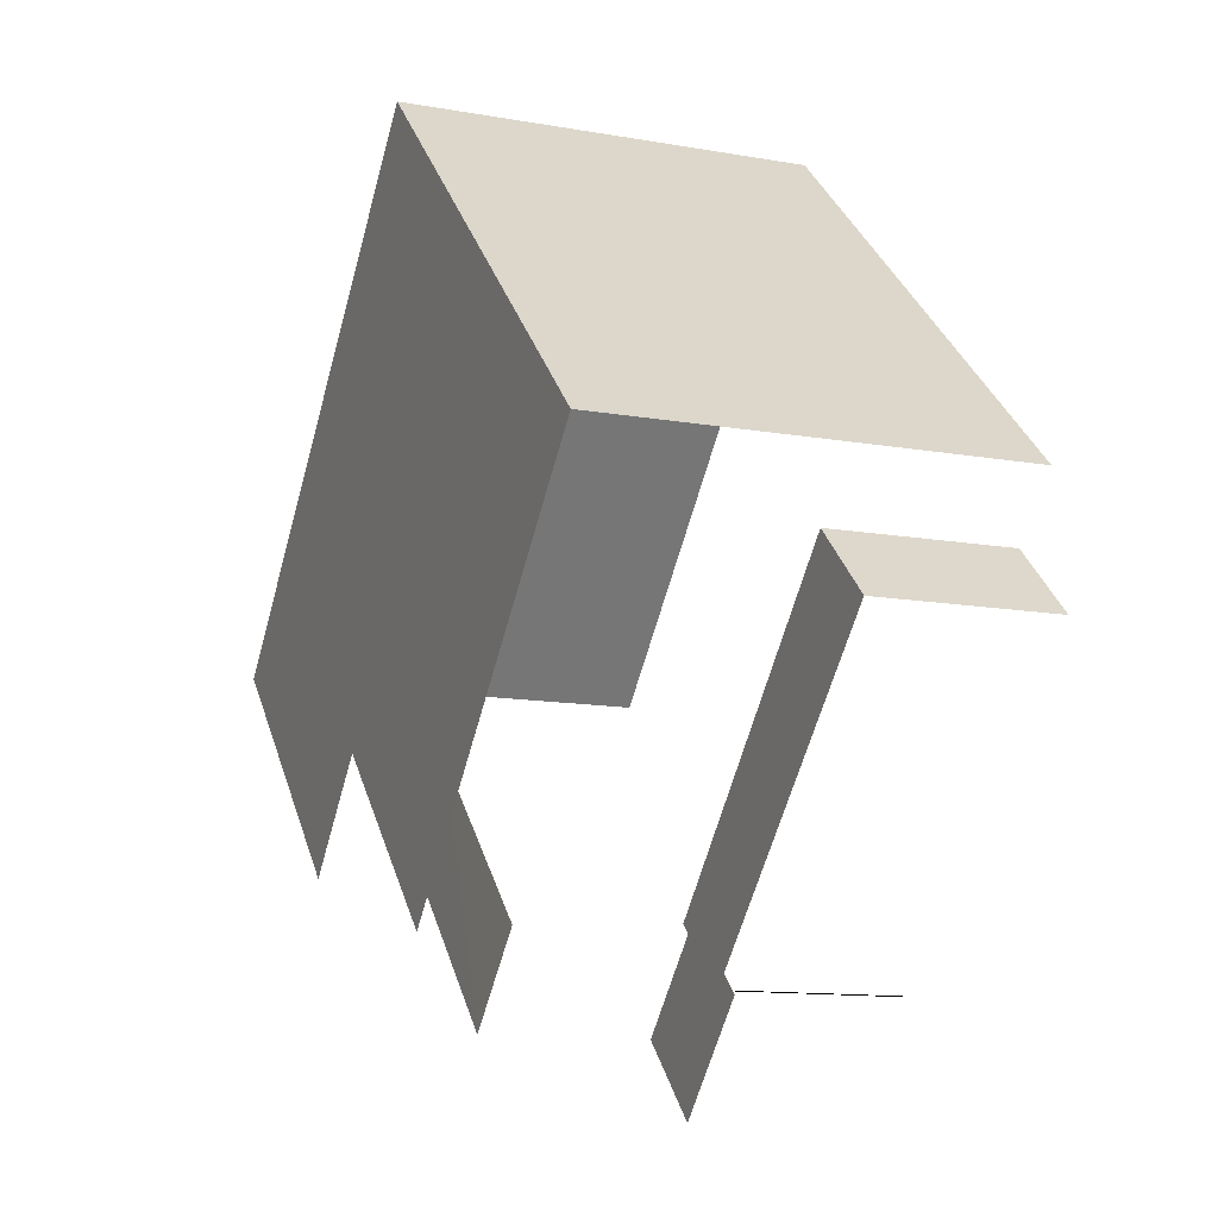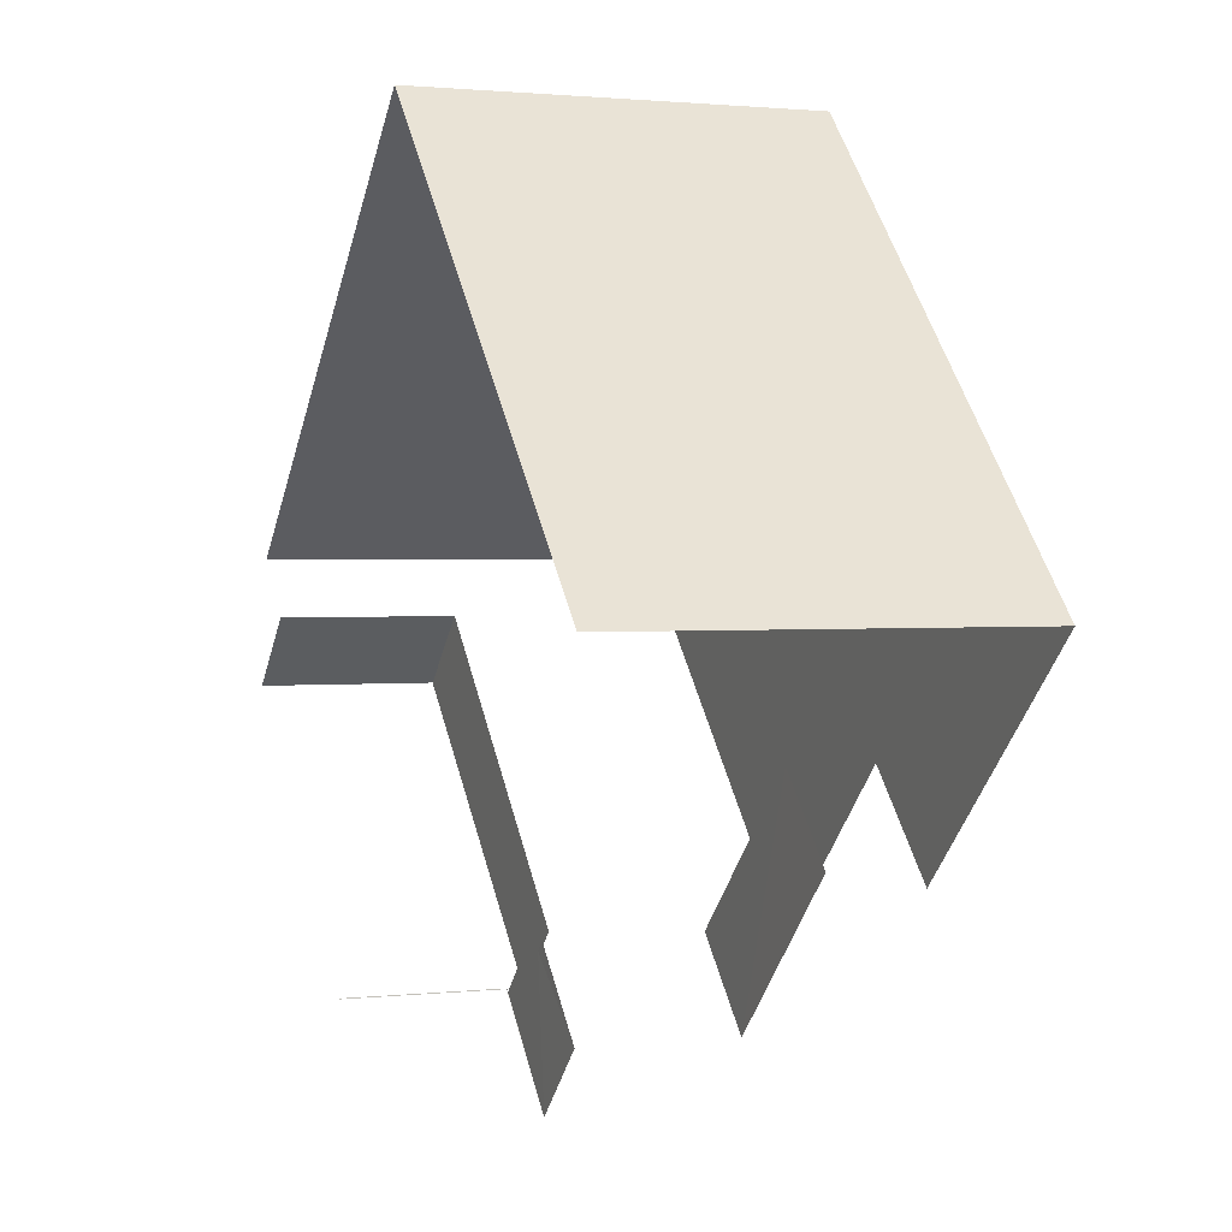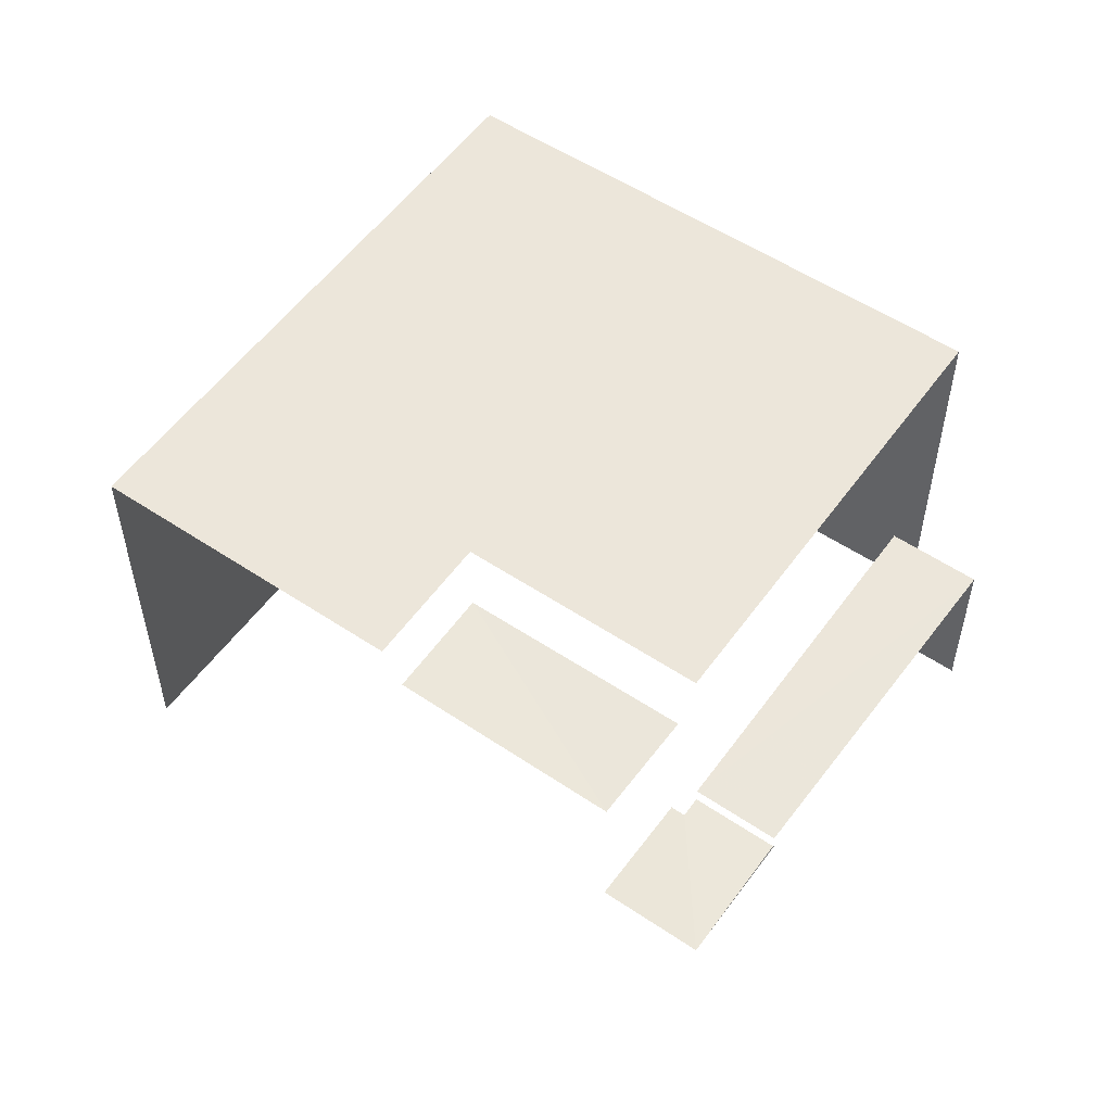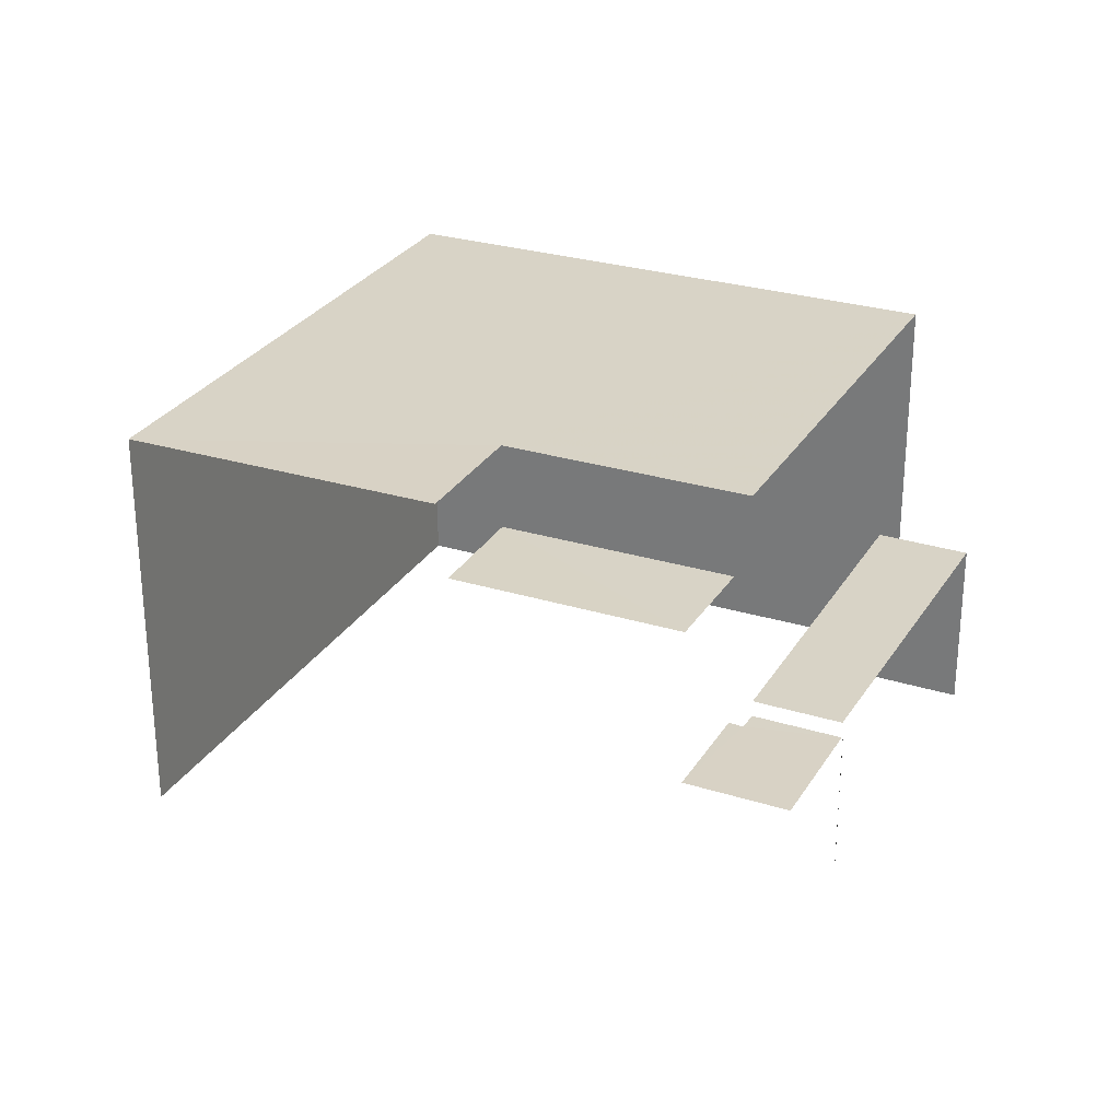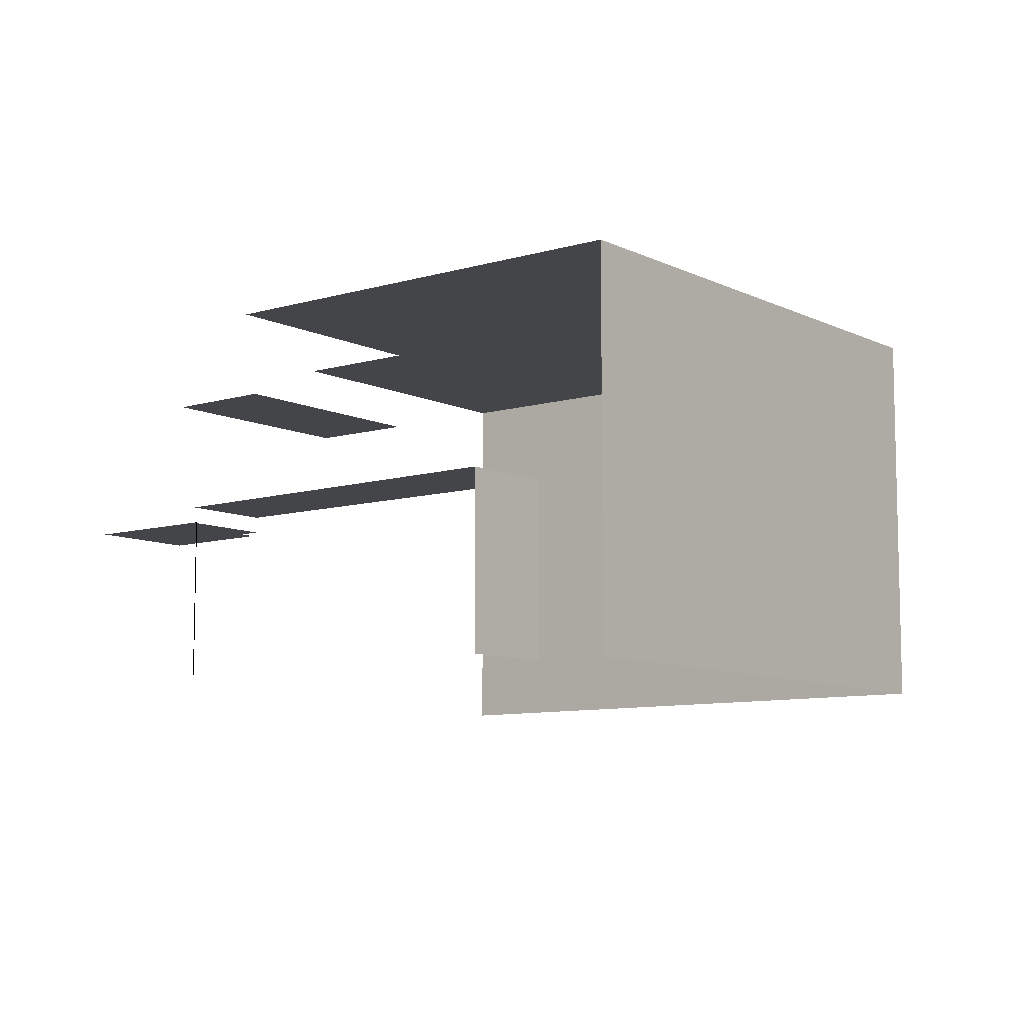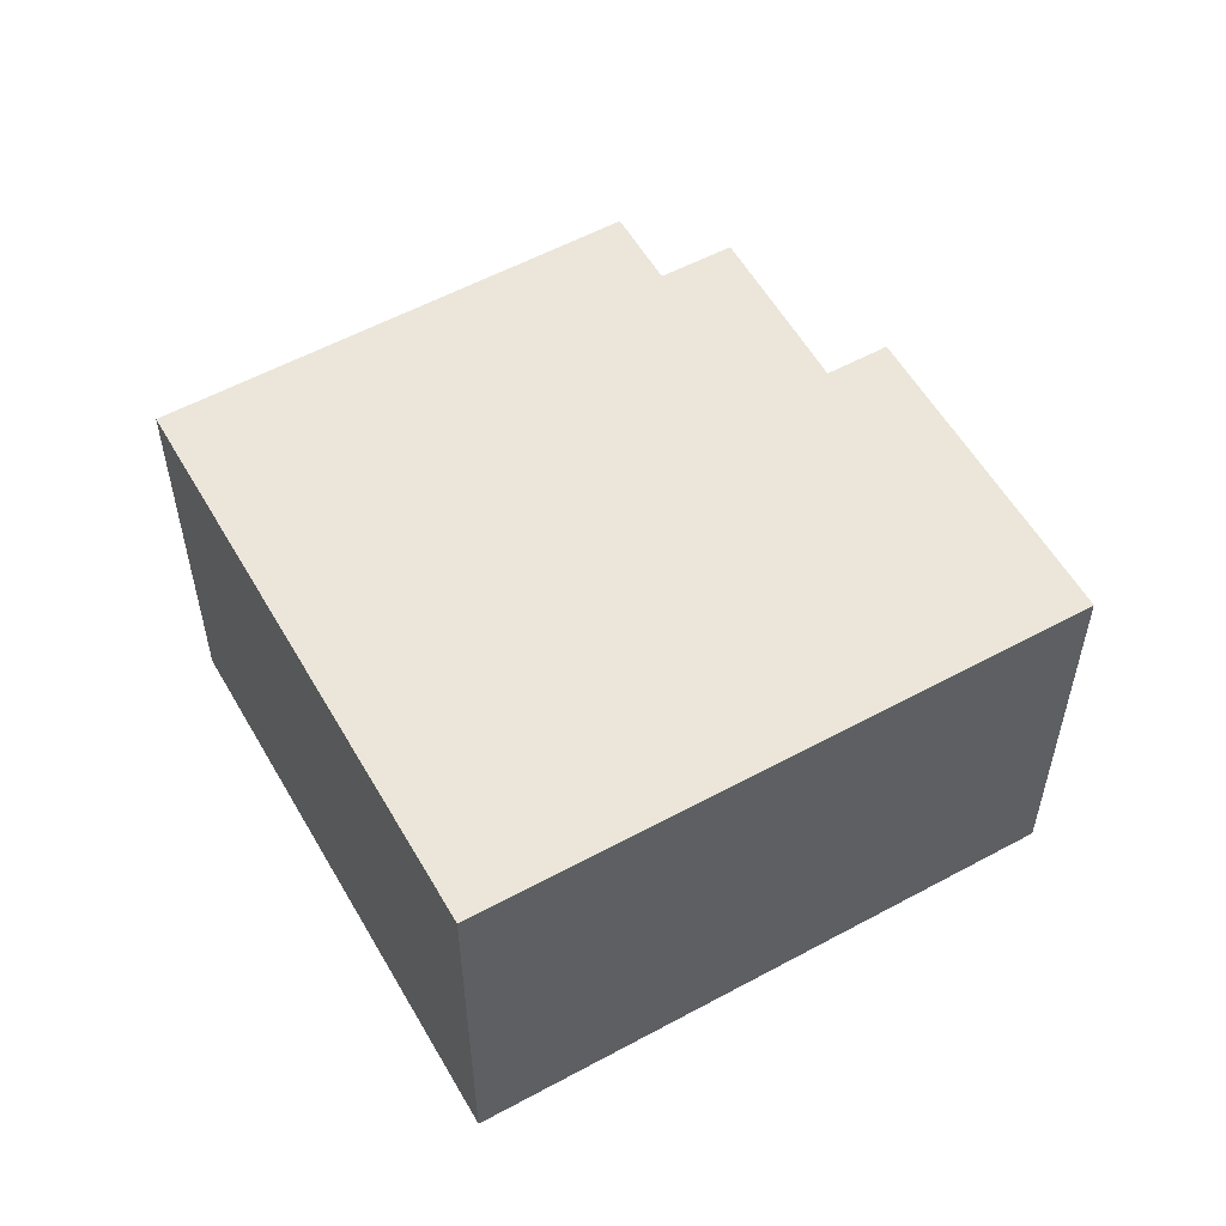
<metadata>
{"format":"obj","ext":"obj","renderer":"f3d","projection":"perspective","resolution":1024,"background":"white","views":[{"elev":-12.7,"azim":67.5,"up":"+Y"},{"elev":1.6,"azim":-111.8,"up":"+Y"},{"elev":54.5,"azim":-8.5,"up":"+Z"},{"elev":27.8,"azim":-18.7,"up":"+Z"},{"elev":-9.0,"azim":84.5,"up":"+Z"},{"elev":56.4,"azim":-163.3,"up":"+Z"}]}
</metadata>
<code>
v -2.202e+05 -1.241e+05 35.71
v -2.202e+05 -1.241e+05 35.71
v -2.202e+05 -1.241e+05 35.71
v -2.202e+05 -1.241e+05 35.71
v -2.202e+05 -1.241e+05 35.71
v -2.202e+05 -1.241e+05 35.71
v -2.202e+05 -1.241e+05 35.71
v -2.202e+05 -1.241e+05 35.71
v -2.202e+05 -1.241e+05 35.71
v -2.202e+05 -1.241e+05 35.71
v -2.202e+05 -1.241e+05 35.71
v -2.202e+05 -1.241e+05 35.71
v -2.202e+05 -1.241e+05 42.74
v -2.202e+05 -1.241e+05 42.74
v -2.202e+05 -1.241e+05 42.74
v -2.202e+05 -1.241e+05 42.74
v -2.202e+05 -1.241e+05 42.74
v -2.202e+05 -1.241e+05 42.74
v -2.202e+05 -1.241e+05 38.77
v -2.202e+05 -1.241e+05 38.77
v -2.202e+05 -1.241e+05 38.77
v -2.202e+05 -1.241e+05 38.77
v -2.202e+05 -1.241e+05 38.49
v -2.202e+05 -1.241e+05 38.49
v -2.202e+05 -1.241e+05 38.49
v -2.202e+05 -1.241e+05 38.49
v -2.202e+05 -1.241e+05 38.49
v -2.202e+05 -1.241e+05 38.49
v -2.202e+05 -1.241e+05 38.49
v -2.202e+05 -1.241e+05 38.49
v -2.202e+05 -1.241e+05 41.24
v -2.202e+05 -1.241e+05 41.24
v -2.202e+05 -1.241e+05 41.24
v -2.202e+05 -1.241e+05 41.24
f 1 2 3
f 4 1 5
f 6 7 3
f 8 9 5
f 10 9 8
f 11 8 12
f 7 12 3
f 3 8 1
f 8 5 1
f 3 12 8
f 13 9 10
f 14 13 10
f 12 7 30
f 24 12 30
f 23 25 33
f 25 18 33
f 33 15 31
f 33 18 15
f 10 34 14
f 14 34 15
f 10 8 34
f 15 34 31
f 27 20 19
f 27 26 20
f 4 22 1
f 19 25 27
f 19 18 25
f 17 22 4
f 18 22 17
f 18 19 22
f 29 30 7
f 6 29 7
f 3 2 28
f 2 21 28
f 28 20 26
f 28 21 20
f 11 24 32
f 32 24 33
f 11 12 24
f 33 24 23
f 34 8 11
f 32 34 11
f 13 14 15
f 13 15 16
f 15 17 16
f 15 18 17
f 19 20 21
f 22 19 21
f 23 24 25
f 26 27 25
f 28 26 29
f 25 24 30
f 29 26 30
f 26 25 30
f 31 32 33
f 31 34 32
f 28 29 6
f 3 28 6
f 16 4 5
f 16 17 4
f 22 21 2
f 1 22 2
f 16 5 9
f 13 16 9

</code>
